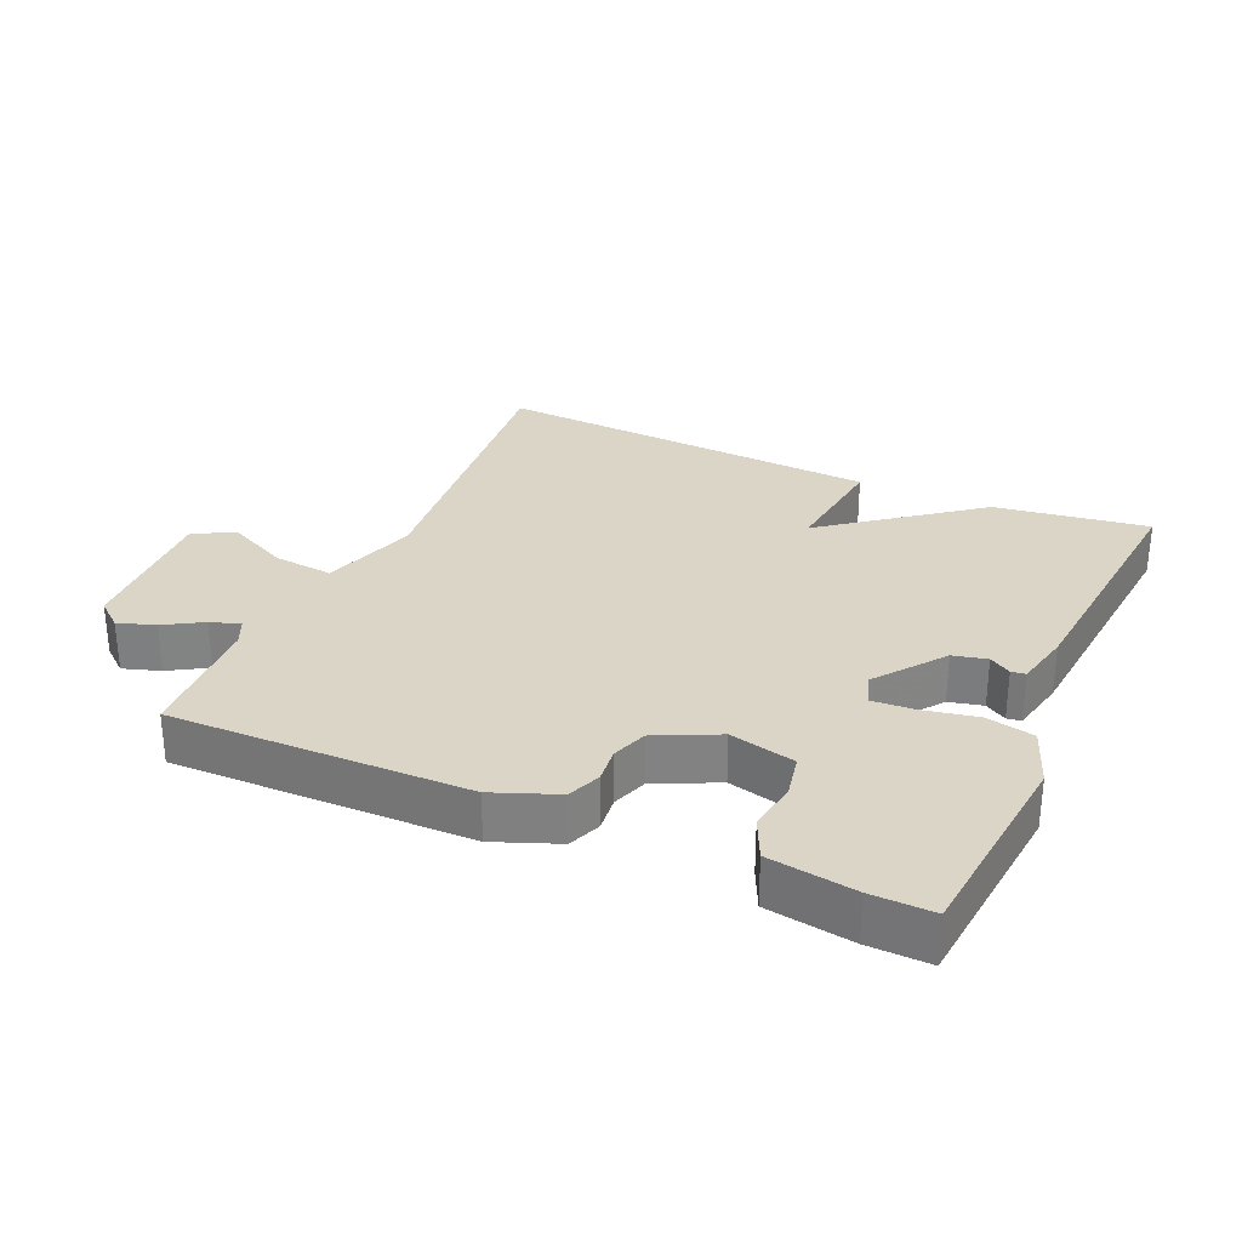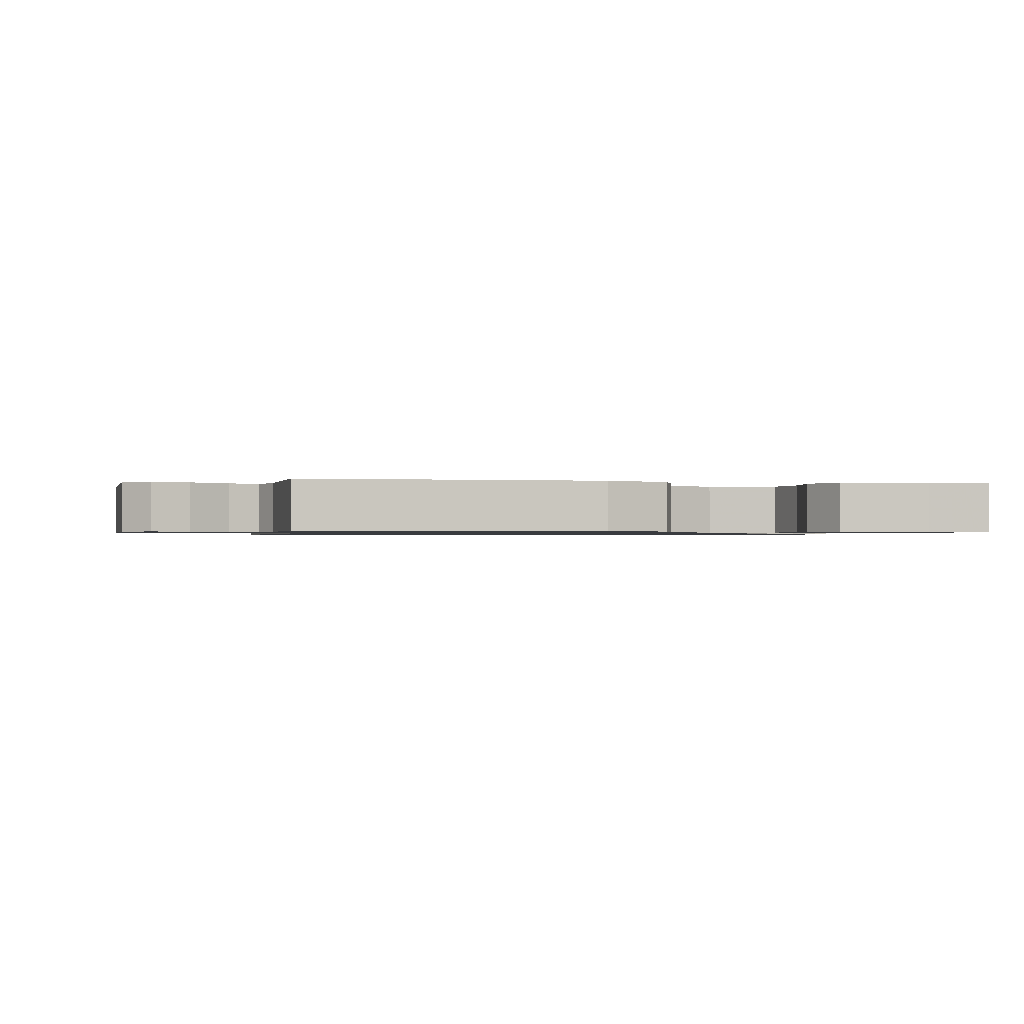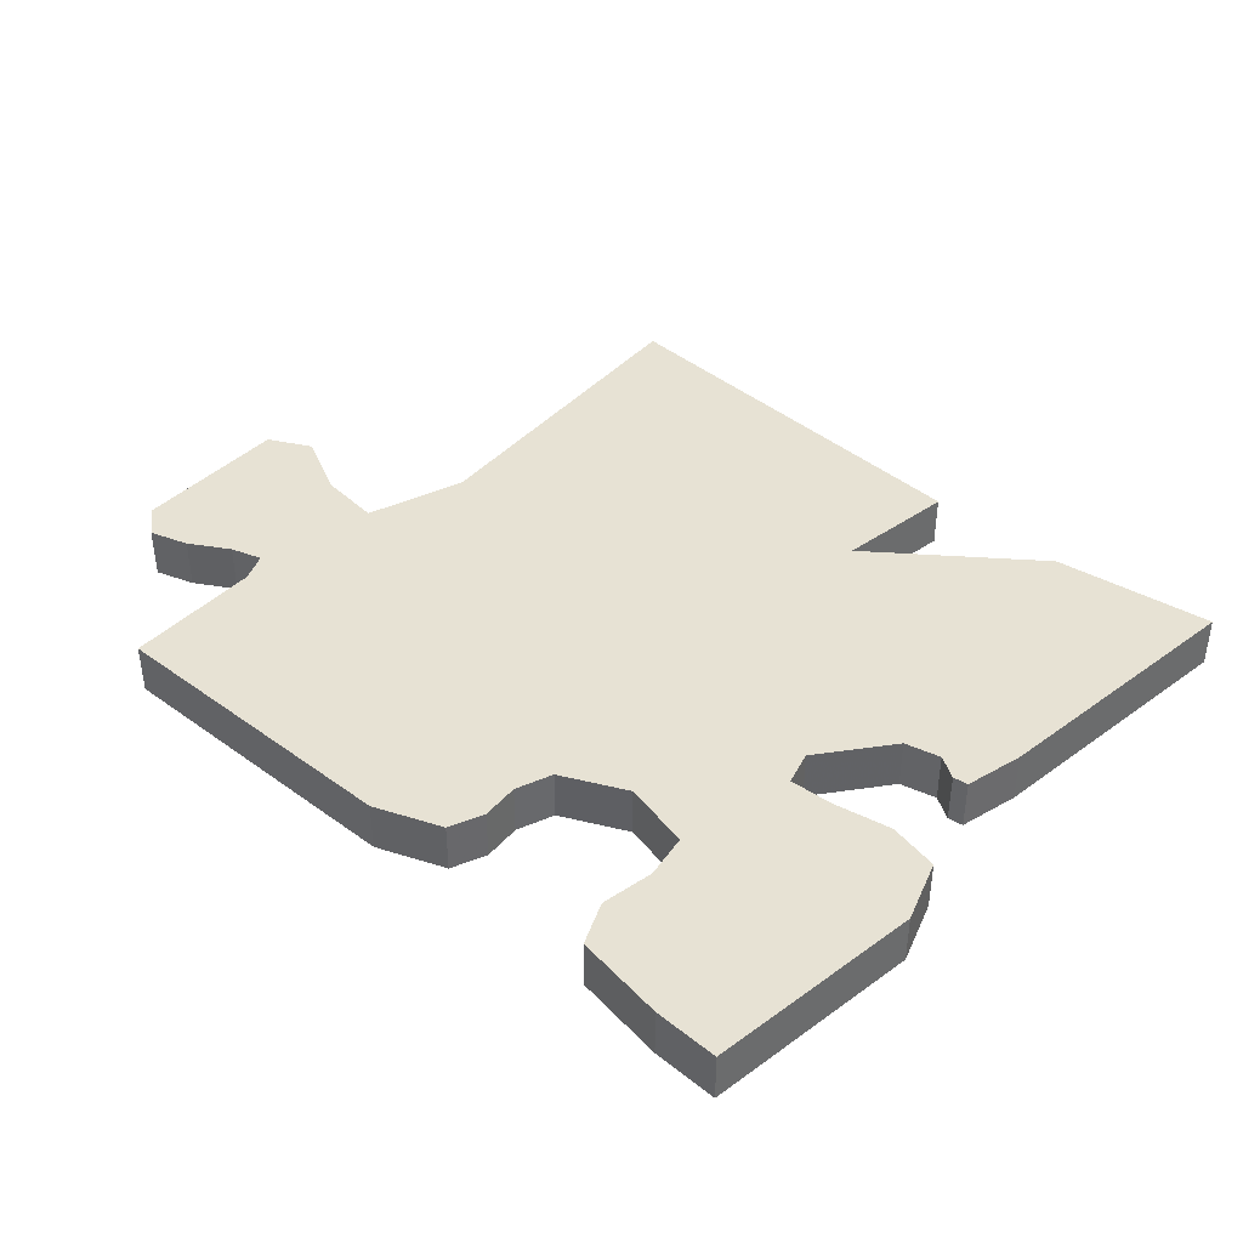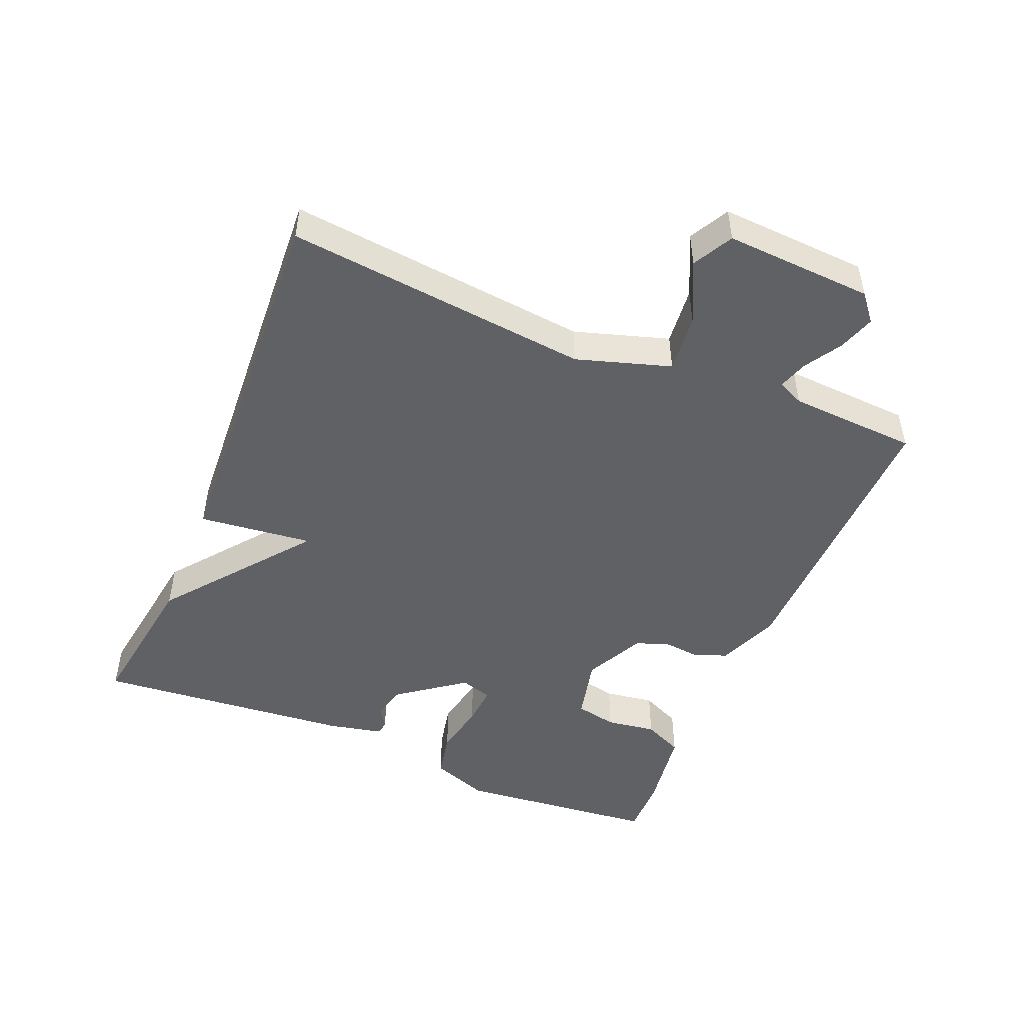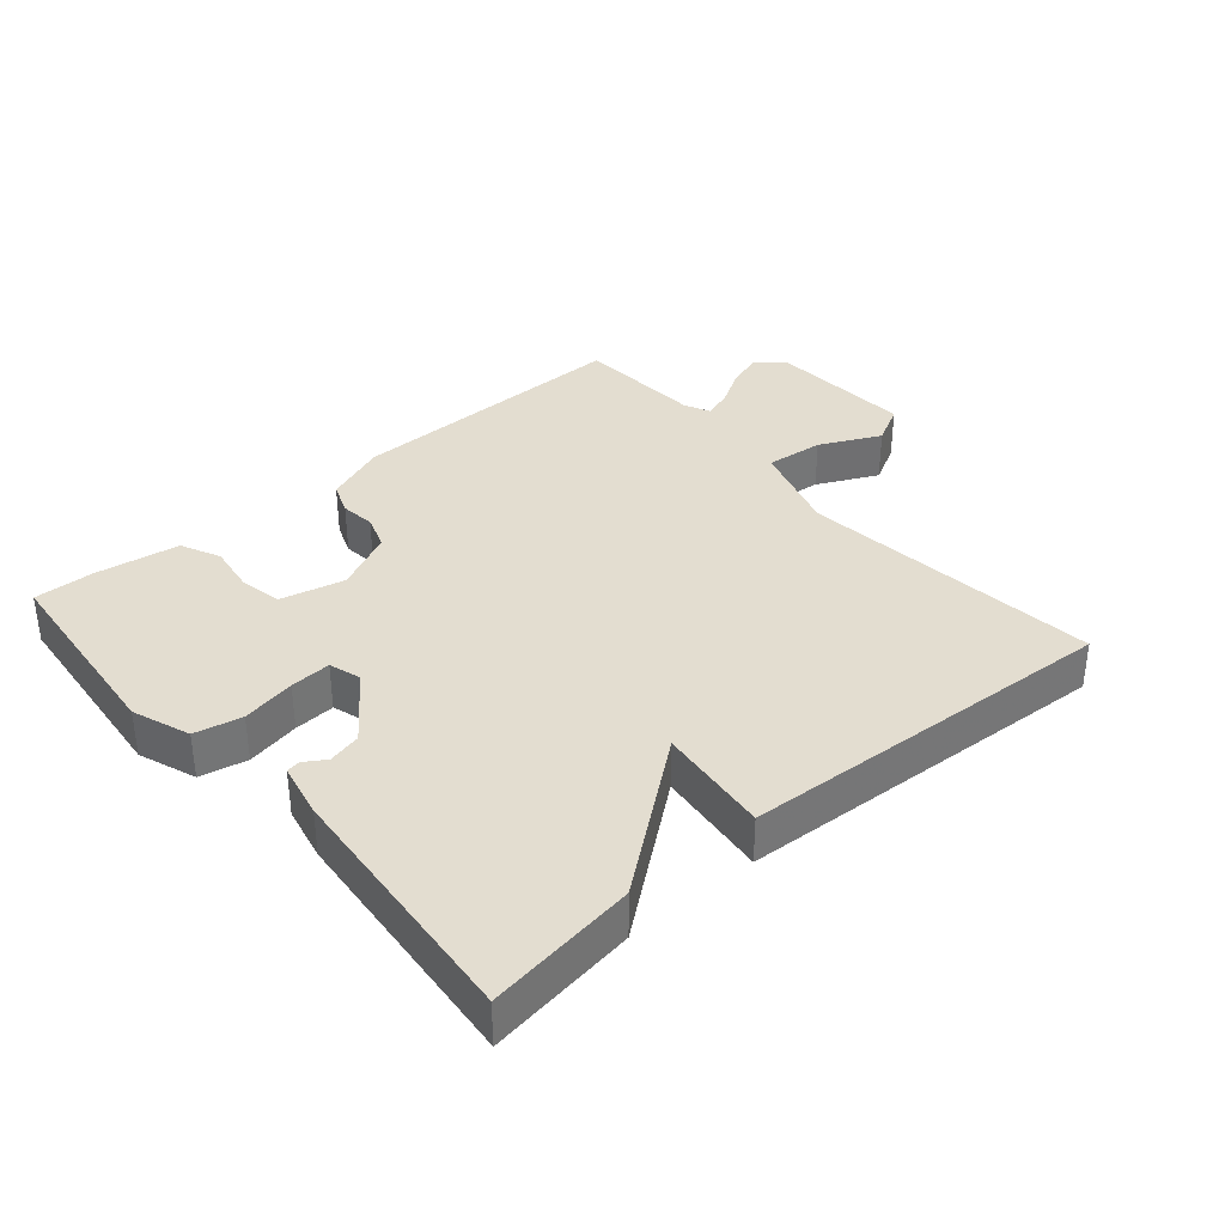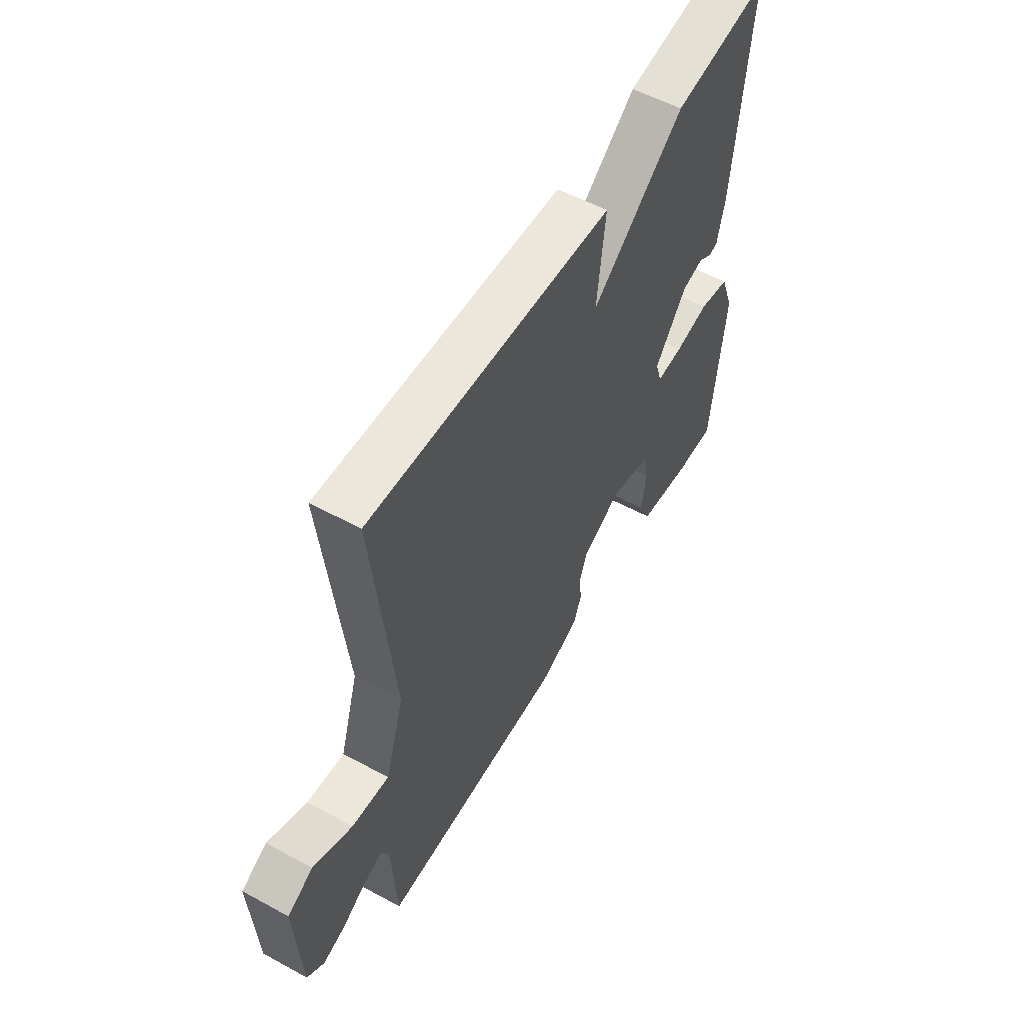
<metadata>
{"format":"obj","ext":"obj","renderer":"f3d","projection":"perspective","resolution":1024,"background":"white","views":[{"elev":29.5,"azim":-155.9,"up":"+Y"},{"elev":-1.0,"azim":169.2,"up":"+Y"},{"elev":39.8,"azim":-137.2,"up":"+Y"},{"elev":-48.3,"azim":67.4,"up":"+Y"},{"elev":35.6,"azim":-40.7,"up":"+Y"},{"elev":55.8,"azim":119.7,"up":"+Z"}]}
</metadata>
<code>
v 0.5 0.07 0.5
v 0.452 0.07 0.043
v 0.496 0.07 -0.098
v 0.584 0.07 -0.089
v 0.676 0.07 -0.045
v 0.736 0.07 -0.077
v 0.724 0.07 -0.3
v 0.684 0.07 -0.333
v 0.629 0.07 -0.315
v 0.573 0.07 -0.281
v 0.529 0.07 -0.267
v 0.511 0.07 -0.306
v 0.5 0.07 -0.5
v 0.061 0.07 -0.493
v -0.033 0.07 -0.456
v -0.052 0.07 -0.407
v -0.046 0.07 -0.354
v -0.064 0.07 -0.302
v -0.155 0.07 -0.258
v -0.252 0.07 -0.281
v -0.265 0.07 -0.344
v -0.254 0.07 -0.419
v -0.282 0.07 -0.479
v -0.409 0.07 -0.498
v -0.5 0.07 -0.5
v -0.53 0.07 -0.196
v -0.498 0.07 -0.109
v -0.427 0.07 -0.094
v -0.346 0.07 -0.11
v -0.284 0.07 -0.114
v -0.269 0.07 -0.066
v -0.344 0.07 0.034
v -0.394 0.07 0.046
v -0.426 0.07 0.026
v -0.447 0.07 0.029
v -0.465 0.07 0.112
v -0.5 0.07 0.5
v -0.274 0.07 0.467
v -0.055 0.07 0.296
v -0.074 0.07 0.467
v 0.5 0 0.5
v 0.452 0 0.043
v 0.496 0 -0.098
v 0.584 0 -0.089
v 0.676 0 -0.045
v 0.736 0 -0.077
v 0.724 0 -0.3
v 0.684 0 -0.333
v 0.629 0 -0.315
v 0.573 0 -0.281
v 0.529 0 -0.267
v 0.511 0 -0.306
v 0.5 0 -0.5
v 0.061 0 -0.493
v -0.033 0 -0.456
v -0.052 0 -0.407
v -0.046 0 -0.354
v -0.064 0 -0.302
v -0.155 0 -0.258
v -0.252 0 -0.281
v -0.265 0 -0.344
v -0.254 0 -0.419
v -0.282 0 -0.479
v -0.409 0 -0.498
v -0.5 0 -0.5
v -0.53 0 -0.196
v -0.498 0 -0.109
v -0.427 0 -0.094
v -0.346 0 -0.11
v -0.284 0 -0.114
v -0.269 0 -0.066
v -0.344 0 0.034
v -0.394 0 0.046
v -0.426 0 0.026
v -0.447 0 0.029
v -0.465 0 0.112
v -0.5 0 0.5
v -0.274 0 0.467
v -0.055 0 0.296
v -0.074 0 0.467
f 39 40 1 2
f 37 38 39
f 36 37 39
f 35 36 39
f 34 35 39
f 33 34 39
f 39 2 3
f 33 39 3
f 32 33 3
f 31 32 3
f 30 31 3
f 27 28 29
f 26 27 29
f 25 26 29
f 24 25 29
f 23 24 29
f 22 23 29
f 21 22 29
f 20 21 29 30
f 19 20 30 3
f 15 16 17
f 14 15 17
f 13 14 17
f 12 13 17
f 11 12 17 18
f 8 9 10
f 7 8 10
f 6 7 10
f 5 6 10
f 4 5 10
f 4 10 11
f 11 18 19
f 4 11 19
f 3 4 19
f 42 41 80 79
f 79 78 77
f 79 77 76
f 79 76 75
f 79 75 74
f 79 74 73
f 43 42 79
f 43 79 73
f 43 73 72
f 43 72 71
f 43 71 70
f 69 68 67
f 69 67 66
f 69 66 65
f 69 65 64
f 69 64 63
f 69 63 62
f 69 62 61
f 70 69 61 60
f 43 70 60 59
f 57 56 55
f 57 55 54
f 57 54 53
f 57 53 52
f 58 57 52 51
f 50 49 48
f 50 48 47
f 50 47 46
f 50 46 45
f 50 45 44
f 51 50 44
f 59 58 51
f 59 51 44
f 59 44 43
f 1 41 42 2
f 2 42 43 3
f 3 43 44 4
f 4 44 45 5
f 5 45 46 6
f 6 46 47 7
f 7 47 48 8
f 8 48 49 9
f 9 49 50 10
f 10 50 51 11
f 11 51 52 12
f 12 52 53 13
f 13 53 54 14
f 14 54 55 15
f 15 55 56 16
f 16 56 57 17
f 17 57 58 18
f 18 58 59 19
f 19 59 60 20
f 20 60 61 21
f 21 61 62 22
f 22 62 63 23
f 23 63 64 24
f 24 64 65 25
f 25 65 66 26
f 26 66 67 27
f 27 67 68 28
f 28 68 69 29
f 29 69 70 30
f 30 70 71 31
f 31 71 72 32
f 32 72 73 33
f 33 73 74 34
f 34 74 75 35
f 35 75 76 36
f 36 76 77 37
f 37 77 78 38
f 38 78 79 39
f 39 79 80 40
f 40 80 41 1

</code>
